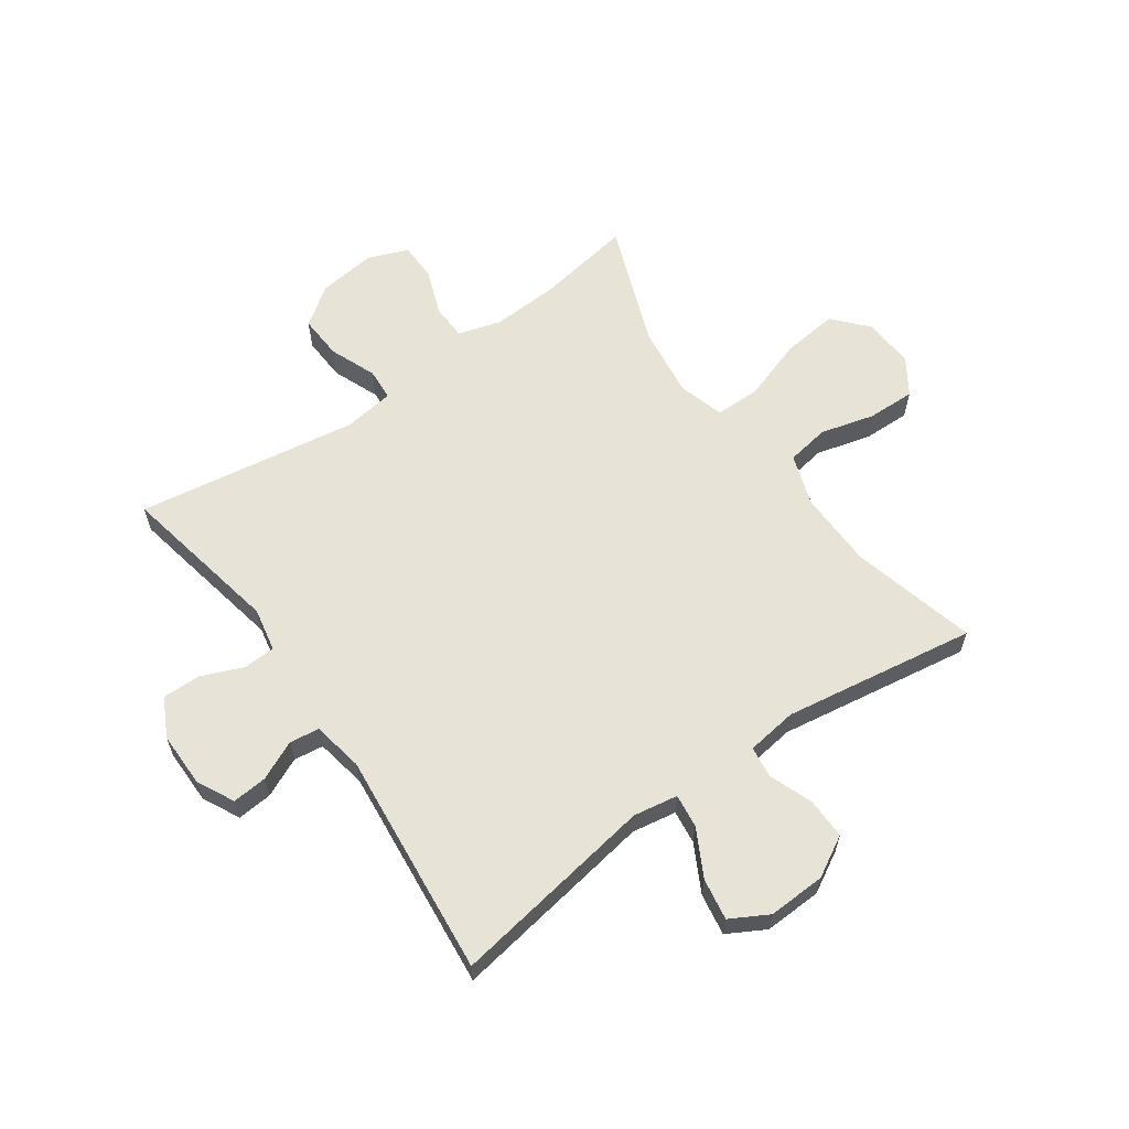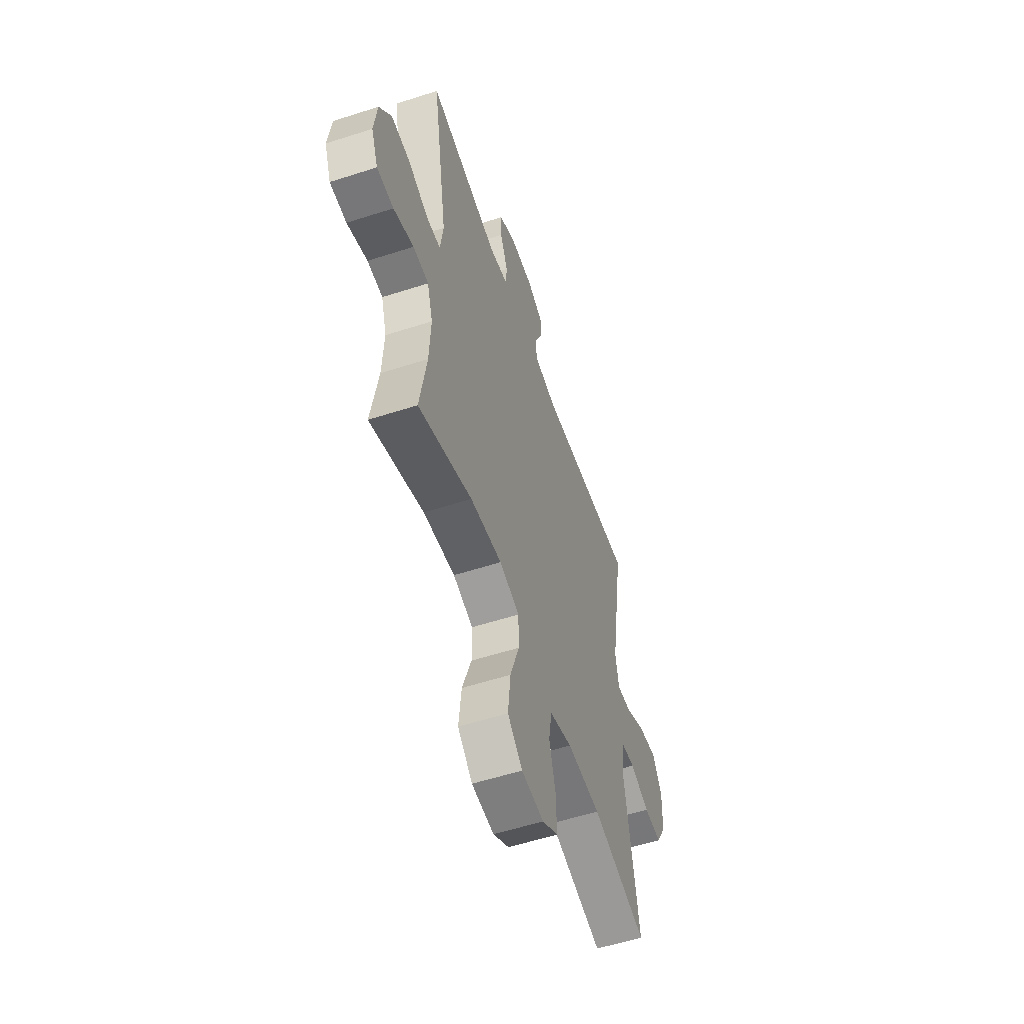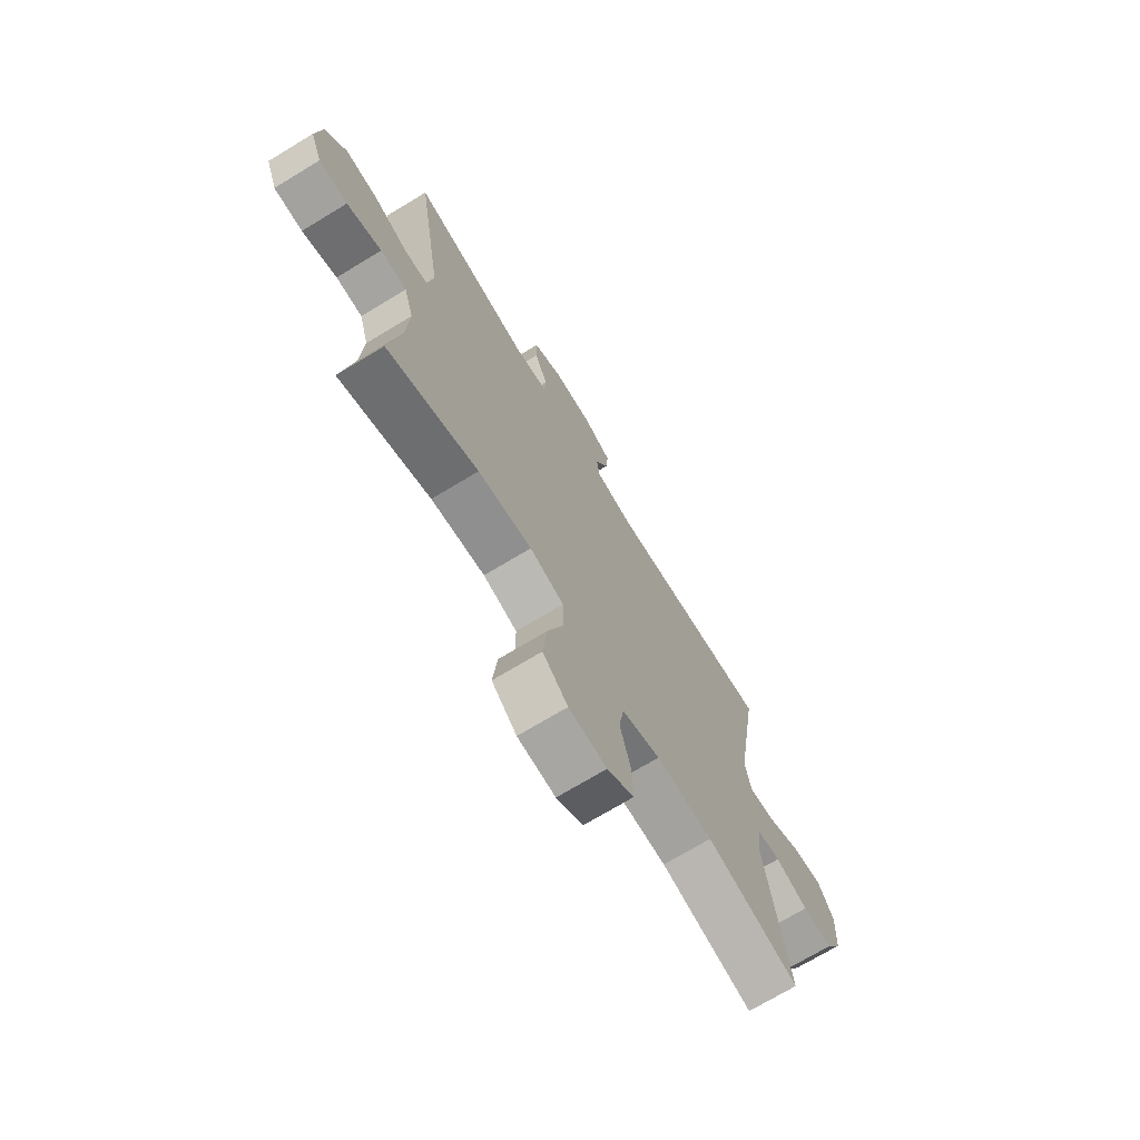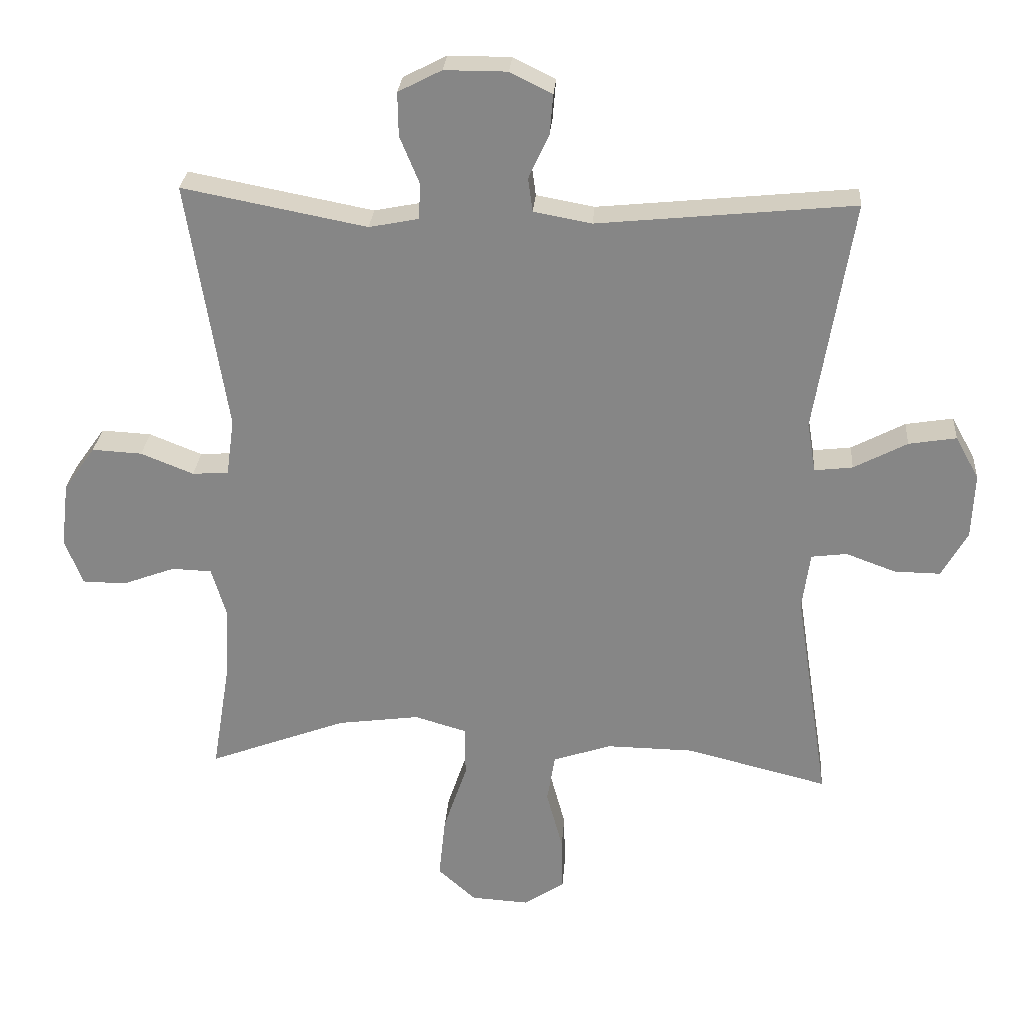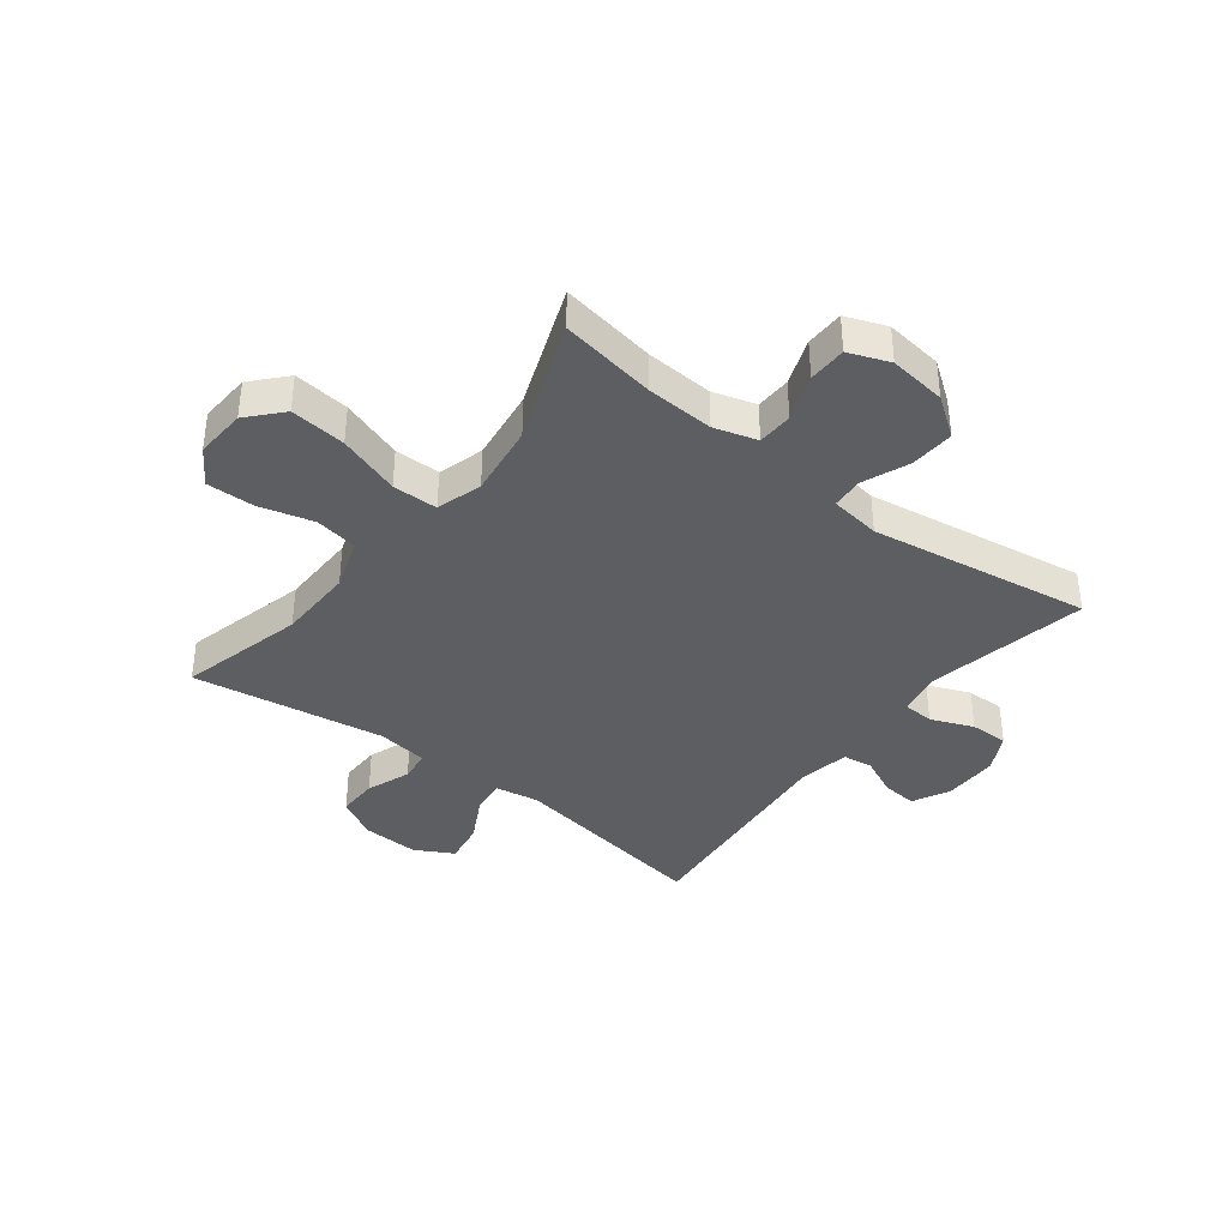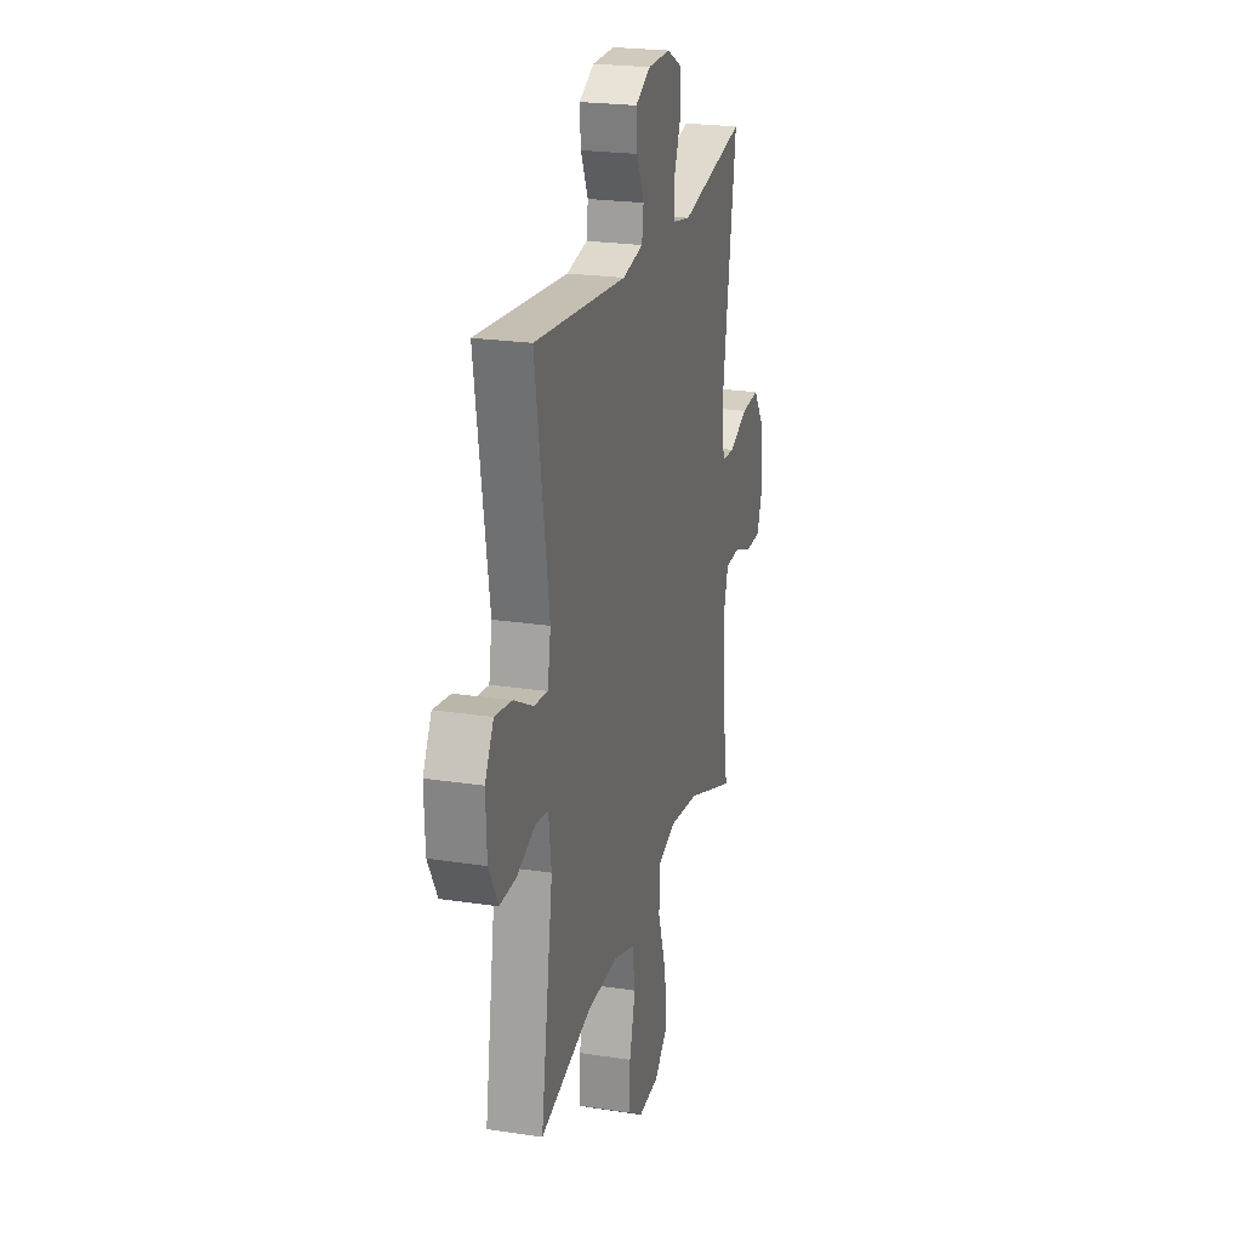
<metadata>
{"format":"obj","ext":"obj","renderer":"f3d","projection":"perspective","resolution":1024,"background":"white","views":[{"elev":61.5,"azim":54.7,"up":"+Y"},{"elev":-56.4,"azim":-71.3,"up":"+Z"},{"elev":-71.7,"azim":-58.8,"up":"+Z"},{"elev":27.4,"azim":4.3,"up":"+Z"},{"elev":-38.3,"azim":-127.8,"up":"+Y"},{"elev":23.0,"azim":104.6,"up":"+Z"}]}
</metadata>
<code>
v 0.5 0.07 -0.5
v 0.284 0.07 -0.446
v 0.152 0.07 -0.444
v 0.063 0.07 -0.474
v 0.051 0.07 -0.548
v 0.076 0.07 -0.641
v 0.078 0.07 -0.723
v 0.016 0.07 -0.764
v -0.072 0.07 -0.759
v -0.13 0.07 -0.707
v -0.12 0.07 -0.611
v -0.084 0.07 -0.504
v -0.085 0.07 -0.426
v -0.164 0.07 -0.403
v -0.289 0.07 -0.42
v -0.5 0.07 -0.5
v -0.473 0.07 -0.335
v -0.467 0.07 -0.219
v -0.489 0.07 -0.145
v -0.55 0.07 -0.143
v -0.63 0.07 -0.173
v -0.696 0.07 -0.172
v -0.723 0.07 -0.102
v -0.711 0.07 -0.003
v -0.663 0.07 0.064
v -0.587 0.07 0.06
v -0.507 0.07 0.028
v -0.452 0.07 0.032
v -0.44 0.07 0.119
v -0.5 0.07 0.5
v -0.22 0.07 0.446
v -0.145 0.07 0.461
v -0.142 0.07 0.515
v -0.172 0.07 0.588
v -0.173 0.07 0.654
v -0.107 0.07 0.688
v -0.012 0.07 0.688
v 0.052 0.07 0.656
v 0.047 0.07 0.596
v 0.016 0.07 0.528
v 0.023 0.07 0.477
v 0.111 0.07 0.461
v 0.5 0.07 0.5
v 0.443 0.07 0.146
v 0.456 0.07 0.07
v 0.514 0.07 0.077
v 0.595 0.07 0.12
v 0.667 0.07 0.132
v 0.703 0.07 0.067
v 0.699 0.07 -0.032
v 0.66 0.07 -0.102
v 0.59 0.07 -0.101
v 0.514 0.07 -0.073
v 0.46 0.07 -0.08
v 0.448 0.07 -0.168
v 0.5 0 -0.5
v 0.284 0 -0.446
v 0.152 0 -0.444
v 0.063 0 -0.474
v 0.051 0 -0.548
v 0.076 0 -0.641
v 0.078 0 -0.723
v 0.016 0 -0.764
v -0.072 0 -0.759
v -0.13 0 -0.707
v -0.12 0 -0.611
v -0.084 0 -0.504
v -0.085 0 -0.426
v -0.164 0 -0.403
v -0.289 0 -0.42
v -0.5 0 -0.5
v -0.473 0 -0.335
v -0.467 0 -0.219
v -0.489 0 -0.145
v -0.55 0 -0.143
v -0.63 0 -0.173
v -0.696 0 -0.172
v -0.723 0 -0.102
v -0.711 0 -0.003
v -0.663 0 0.064
v -0.587 0 0.06
v -0.507 0 0.028
v -0.452 0 0.032
v -0.44 0 0.119
v -0.5 0 0.5
v -0.22 0 0.446
v -0.145 0 0.461
v -0.142 0 0.515
v -0.172 0 0.588
v -0.173 0 0.654
v -0.107 0 0.688
v -0.012 0 0.688
v 0.052 0 0.656
v 0.047 0 0.596
v 0.016 0 0.528
v 0.023 0 0.477
v 0.111 0 0.461
v 0.5 0 0.5
v 0.443 0 0.146
v 0.456 0 0.07
v 0.514 0 0.077
v 0.595 0 0.12
v 0.667 0 0.132
v 0.703 0 0.067
v 0.699 0 -0.032
v 0.66 0 -0.102
v 0.59 0 -0.101
v 0.514 0 -0.073
v 0.46 0 -0.08
v 0.448 0 -0.168
f 51 52 53
f 50 51 53
f 49 50 53
f 48 49 53
f 47 48 53
f 46 47 53
f 45 46 53 54
f 44 45 54 55
f 42 43 44
f 41 42 44 55
f 38 39 40
f 37 38 40
f 36 37 40
f 35 36 40
f 34 35 40
f 33 34 40
f 32 33 40 41
f 55 1 2
f 41 55 2
f 32 41 2
f 31 32 2
f 25 26 27
f 24 25 27
f 23 24 27
f 22 23 27
f 21 22 27
f 20 21 27
f 19 20 27 28
f 18 19 28
f 17 18 28 29
f 15 16 17
f 14 15 17 29
f 10 11 12
f 9 10 12
f 8 9 12
f 7 8 12
f 6 7 12
f 5 6 12
f 4 5 12 13
f 3 4 13
f 29 30 31
f 14 29 31
f 13 14 31
f 3 13 31
f 2 3 31
f 108 107 106
f 108 106 105
f 108 105 104
f 108 104 103
f 108 103 102
f 108 102 101
f 109 108 101 100
f 110 109 100 99
f 99 98 97
f 110 99 97 96
f 95 94 93
f 95 93 92
f 95 92 91
f 95 91 90
f 95 90 89
f 95 89 88
f 96 95 88 87
f 57 56 110
f 57 110 96
f 57 96 87
f 57 87 86
f 82 81 80
f 82 80 79
f 82 79 78
f 82 78 77
f 82 77 76
f 82 76 75
f 83 82 75 74
f 83 74 73
f 84 83 73 72
f 72 71 70
f 84 72 70 69
f 67 66 65
f 67 65 64
f 67 64 63
f 67 63 62
f 67 62 61
f 67 61 60
f 68 67 60 59
f 68 59 58
f 86 85 84
f 86 84 69
f 86 69 68
f 86 68 58
f 86 58 57
f 1 56 57 2
f 2 57 58 3
f 3 58 59 4
f 4 59 60 5
f 5 60 61 6
f 6 61 62 7
f 7 62 63 8
f 8 63 64 9
f 9 64 65 10
f 10 65 66 11
f 11 66 67 12
f 12 67 68 13
f 13 68 69 14
f 14 69 70 15
f 15 70 71 16
f 16 71 72 17
f 17 72 73 18
f 18 73 74 19
f 19 74 75 20
f 20 75 76 21
f 21 76 77 22
f 22 77 78 23
f 23 78 79 24
f 24 79 80 25
f 25 80 81 26
f 26 81 82 27
f 27 82 83 28
f 28 83 84 29
f 29 84 85 30
f 30 85 86 31
f 31 86 87 32
f 32 87 88 33
f 33 88 89 34
f 34 89 90 35
f 35 90 91 36
f 36 91 92 37
f 37 92 93 38
f 38 93 94 39
f 39 94 95 40
f 40 95 96 41
f 41 96 97 42
f 42 97 98 43
f 43 98 99 44
f 44 99 100 45
f 45 100 101 46
f 46 101 102 47
f 47 102 103 48
f 48 103 104 49
f 49 104 105 50
f 50 105 106 51
f 51 106 107 52
f 52 107 108 53
f 53 108 109 54
f 54 109 110 55
f 55 110 56 1

</code>
